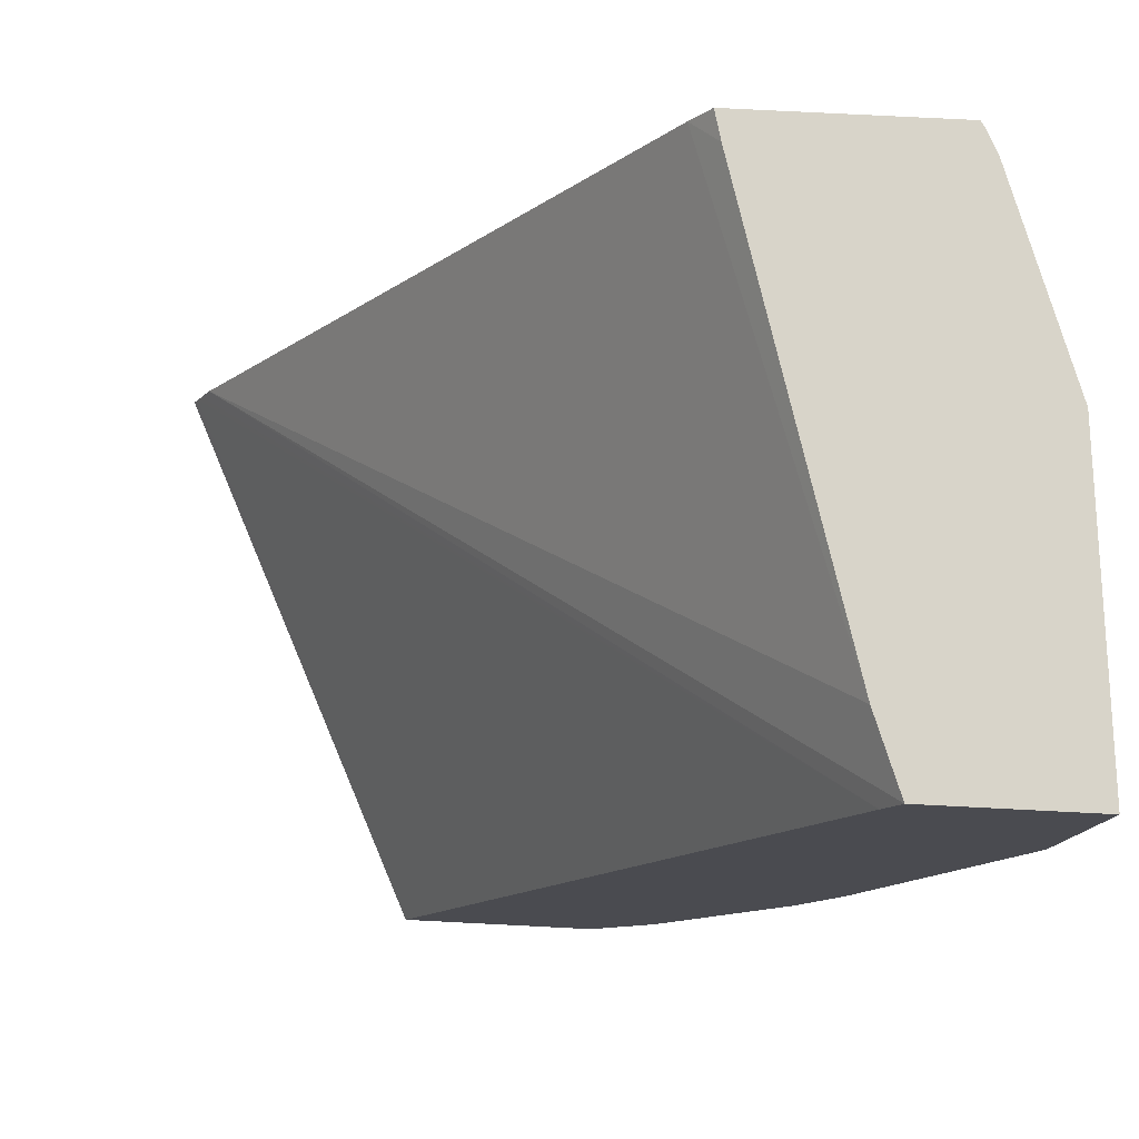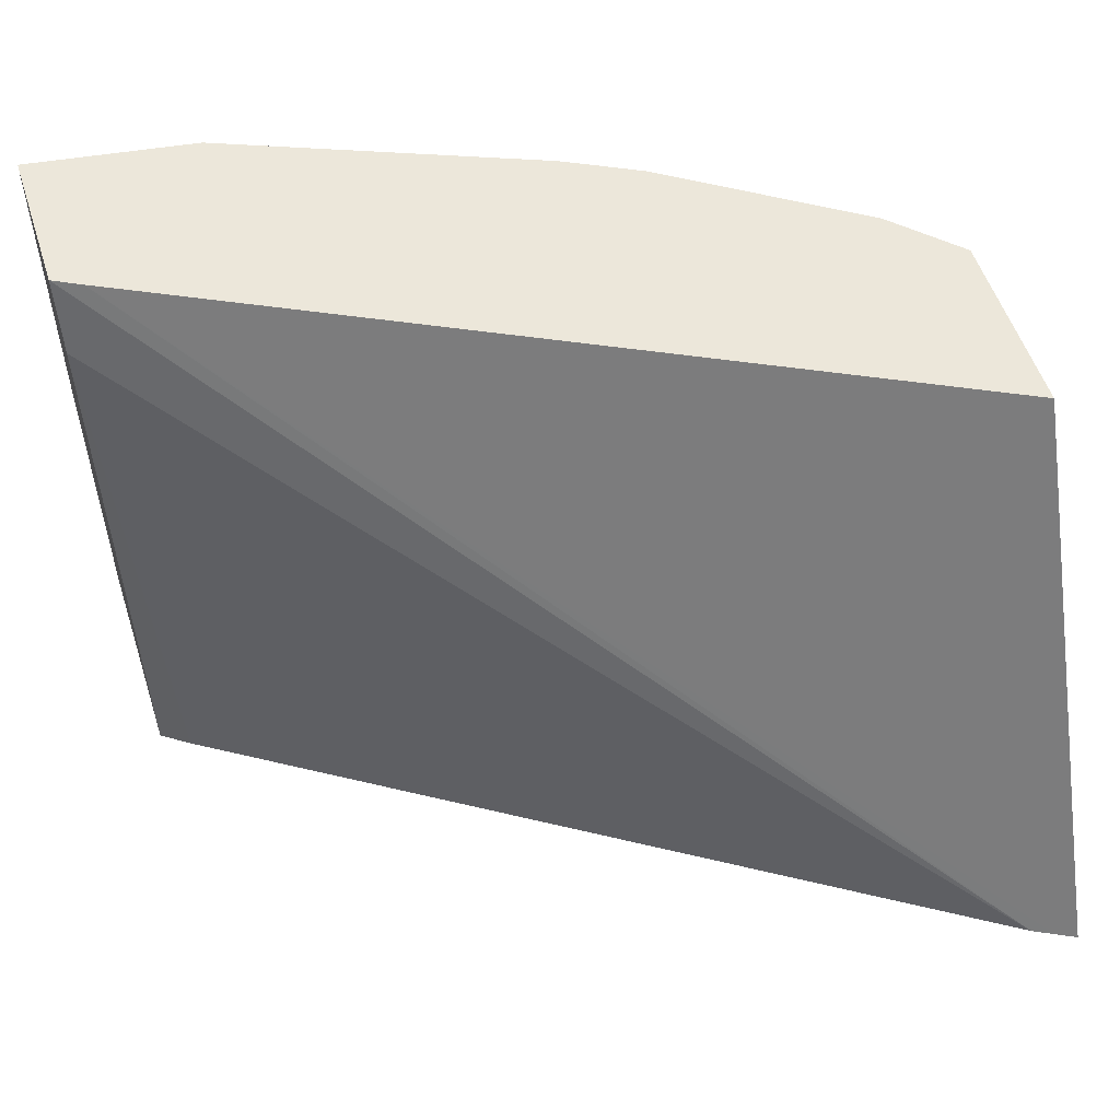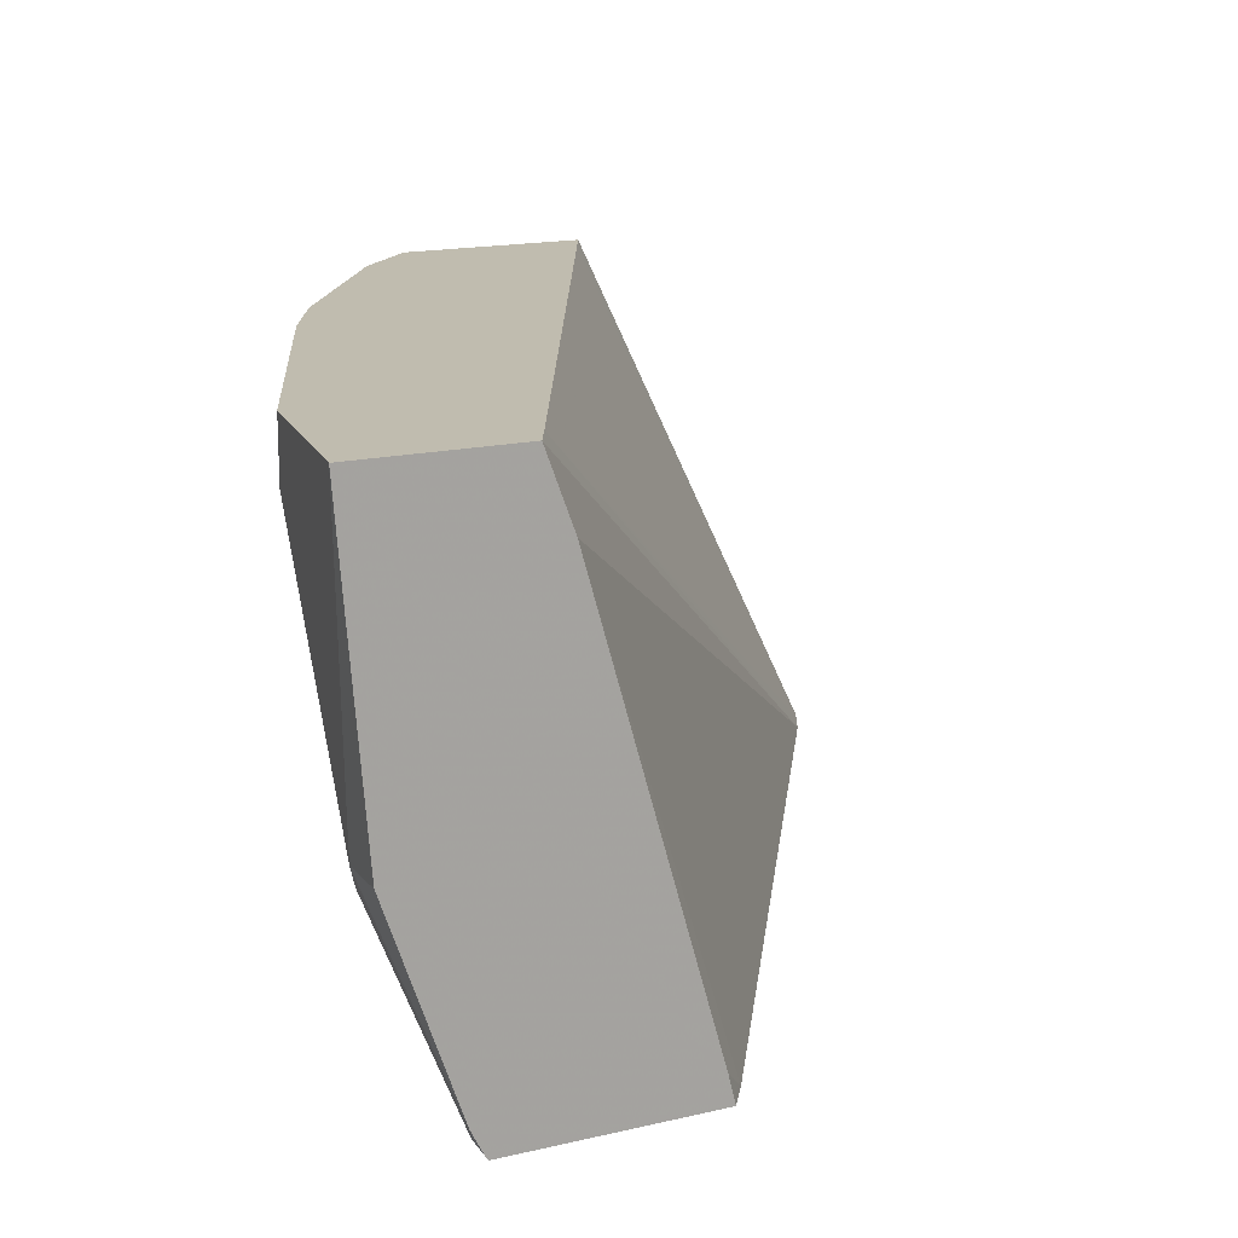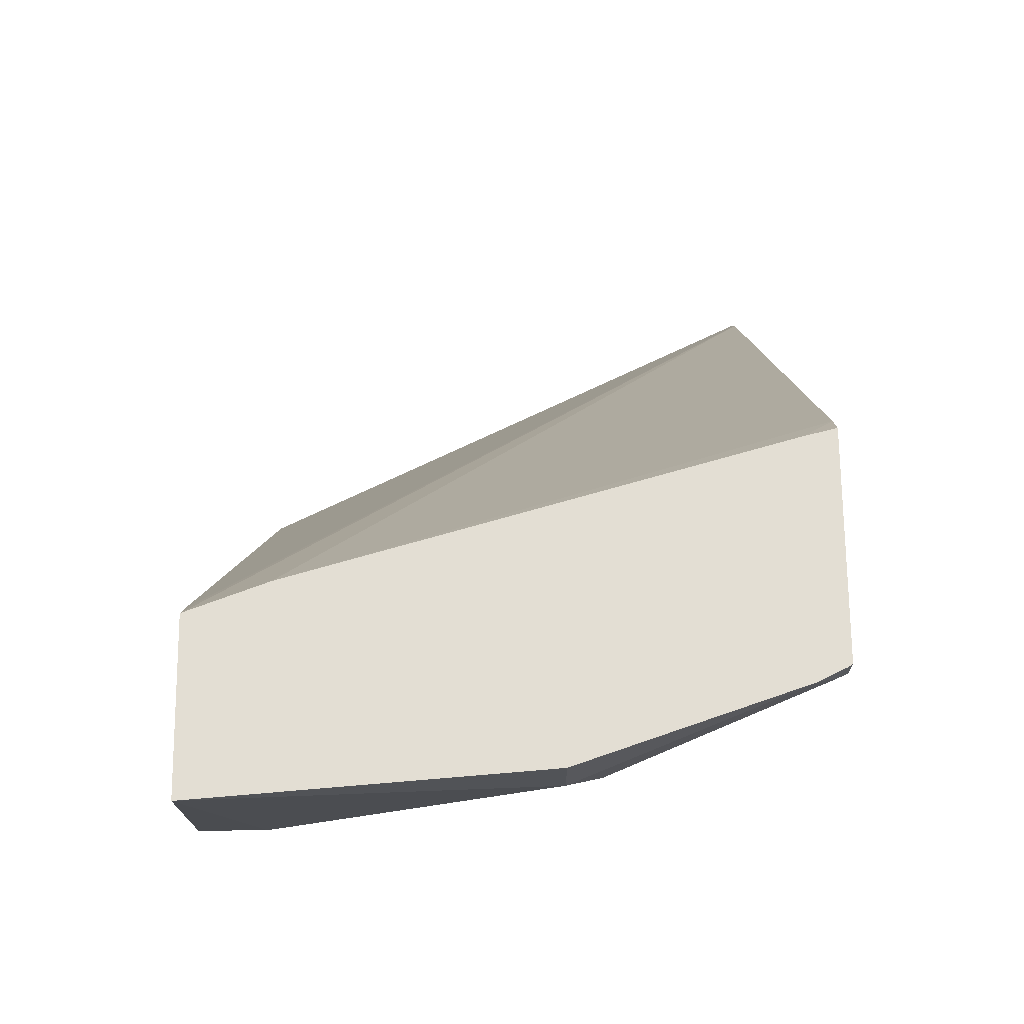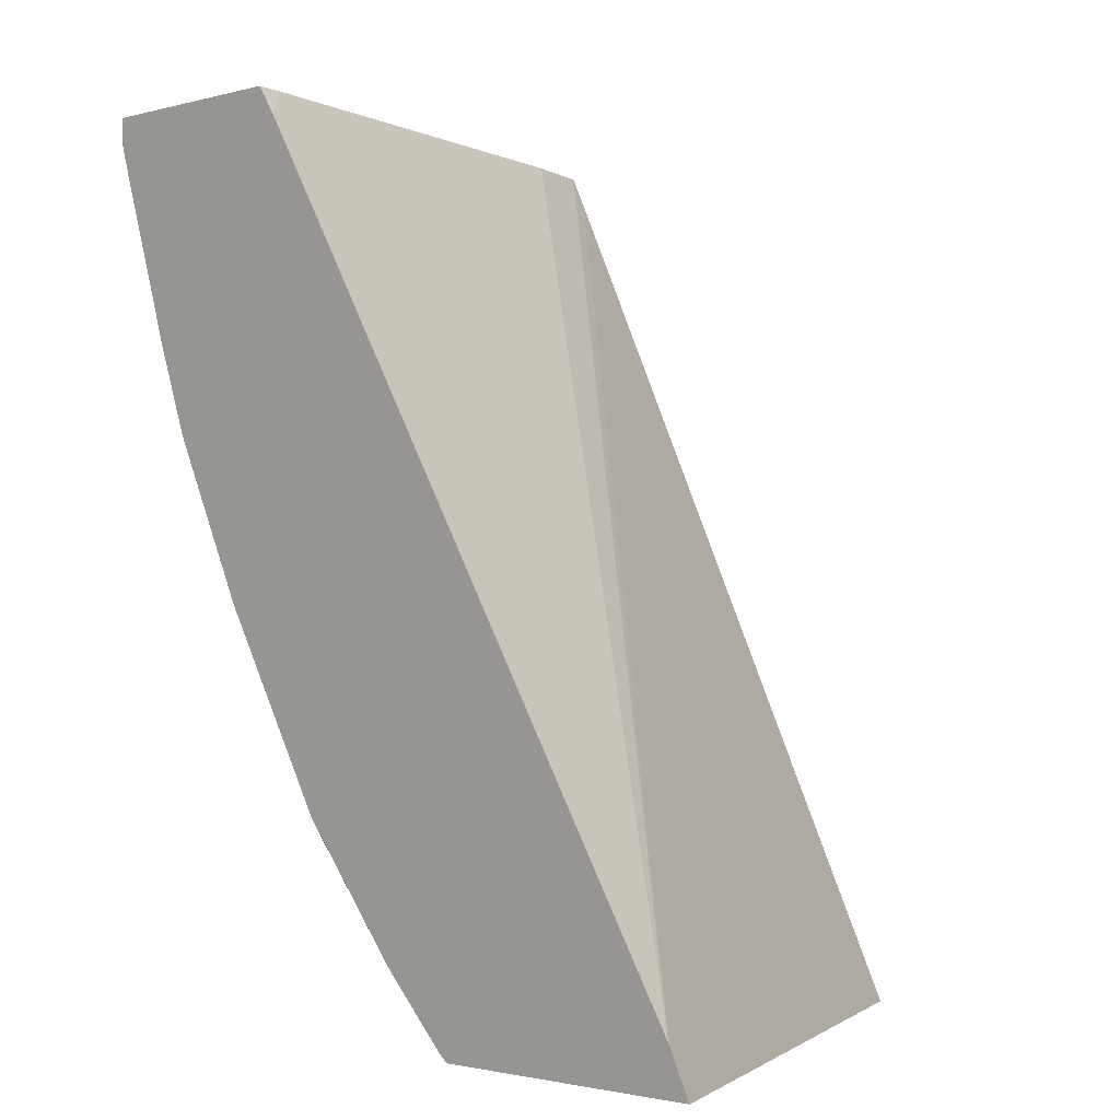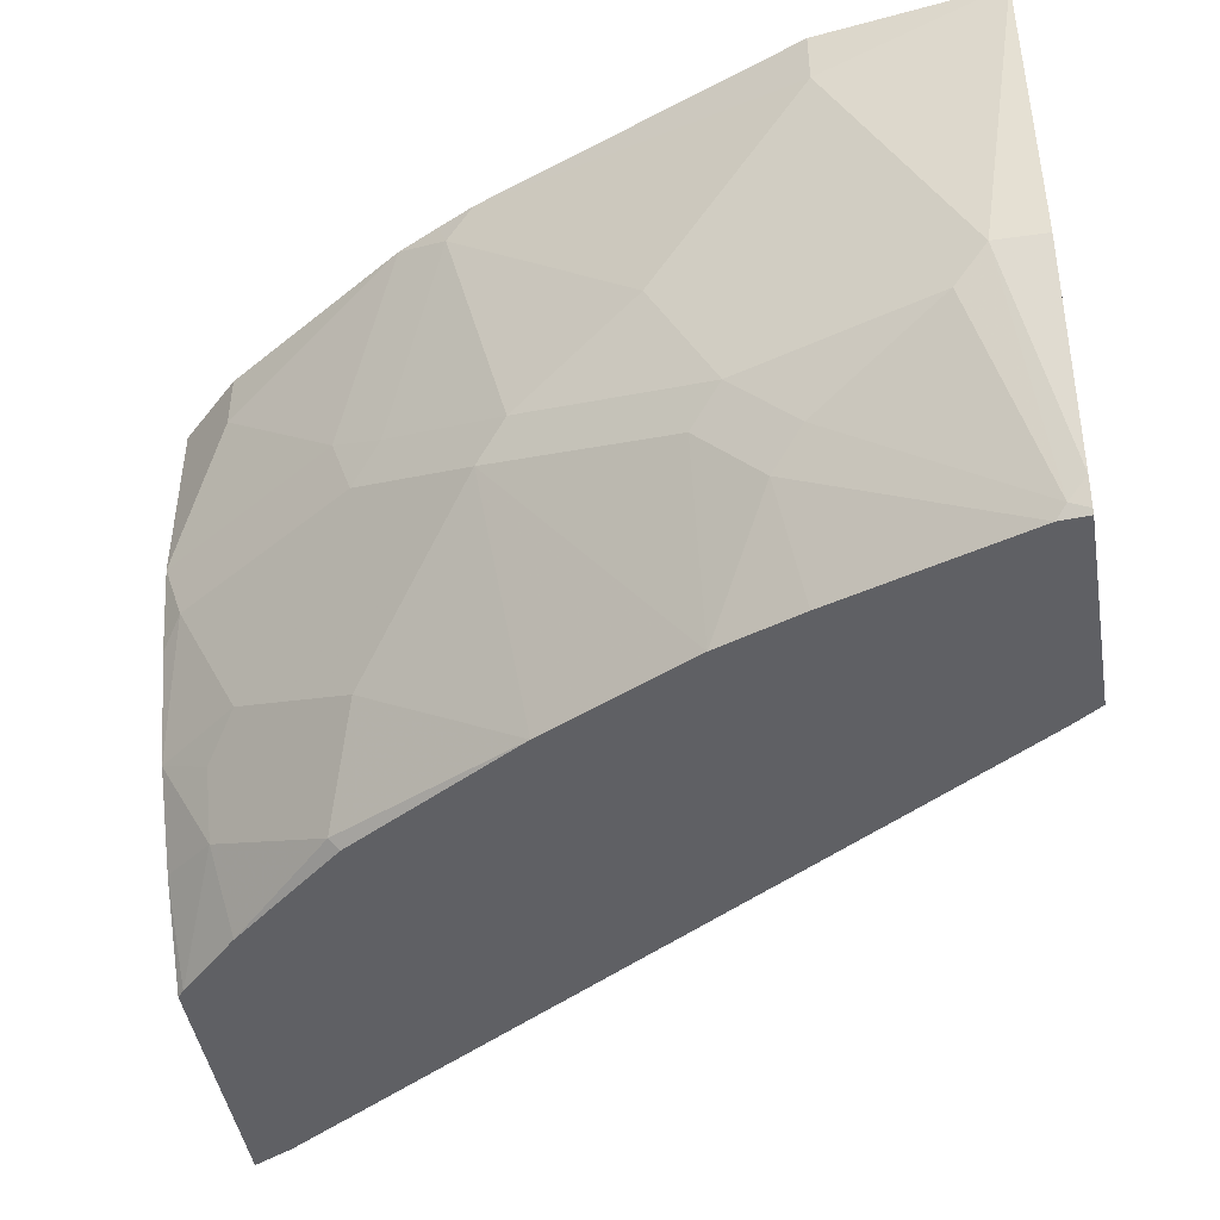
<metadata>
{"format":"obj","ext":"obj","renderer":"f3d","projection":"perspective","resolution":1024,"background":"white","views":[{"elev":75.5,"azim":2.9,"up":"+Y"},{"elev":53.6,"azim":-107.7,"up":"+Z"},{"elev":16.3,"azim":154.2,"up":"+Z"},{"elev":67.3,"azim":89.5,"up":"+Y"},{"elev":-1.6,"azim":-134.1,"up":"+Y"},{"elev":-44.9,"azim":99.5,"up":"+Z"}]}
</metadata>
<code>
v 0.7165 0.09792 -0.002129
v 0.703 -2.192e-05 -0.002129
v 0.703 -2.192e-05 -0.03515
v 0.703 0.03514 -0.1055
v 0.703 0.0703 -0.1757
v 0.703 0.09792 -0.1757
v 0.6289 0.09792 -0.002129
v 0.6316 -0.1778 -0.002129
v 0.6239 -0.1933 -0.01759
v 0.659 -0.0879 -0.123
v 0.6941 0.05269 -0.1933
v 0.659 0.08785 -0.2987
v 0.664 0.09792 -0.2887
v 0.659 -0.05274 -0.1933
v 0.6138 0.09792 -0.0427
v 0.2636 -0.3398 -0.3046
v 0.6203 0.08131 -0.002129
v 0.6213 -0.1984 -0.002129
v 0.6239 -0.1581 -0.1582
v 0.6093 -0.2219 -0.002129
v 0.5741 -0.2577 -0.1055
v 0.5887 -0.2284 -0.123
v 0.659 -0.01758 -0.2284
v 0.6458 -0.03518 -0.246
v 0.6546 0.08199 -0.3046
v 0.6556 0.09792 -0.3046
v 0.6573 0.09792 -0.3021
v 0.6458 -0.07034 -0.2109
v 0.5435 0.09792 -0.2887
v 0.5286 0.08199 -0.3046
v 0.2578 -0.3515 -0.3046
v 0.2548 -0.3573 -0.3046
v 0.4101 -0.3397 -0.002129
v 0.6107 -0.1757 -0.1757
v 0.5389 -0.328 -0.002129
v 0.5389 -0.328 -0.03515
v 0.5755 -0.246 -0.1406
v 0.5038 -0.3632 -0.1055
v 0.6195 -0.02349 -0.3046
v 0.6019 -0.07034 -0.3046
v 0.5395 0.09792 -0.3046
v 0.2519 -0.3632 -0.3046
v 0.3984 -0.3632 -0.002129
v 0.5052 -0.3515 -0.1406
v 0.5755 -0.2109 -0.2109
v 0.5589 -0.1562 -0.3046
v 0.5667 -0.1406 -0.3046
v 0.5038 -0.3632 -0.002129
v 0.4906 -0.3632 -0.1523
v 0.4013 -0.3632 -0.3046
v 0.4687 -0.3632 -0.2109
v 0.5052 -0.3163 -0.2109
v 0.5404 -0.246 -0.246
v 0.5008 -0.2636 -0.2987
v 0.4979 -0.2577 -0.3046
v 0.4062 -0.3593 -0.3046
v 0.4394 -0.3632 -0.2577
v 0.4686 -0.3632 -0.211
v 0.4657 -0.3339 -0.2636
v 0.4833 -0.3339 -0.2284
v 0.4413 -0.3241 -0.3046
f 24 39 25
f 24 28 40
f 24 40 39
f 28 34 40
f 29 41 30
f 34 44 45
f 32 43 33
f 34 37 44
f 34 45 46
f 22 37 34
f 34 46 47
f 32 42 43
f 21 38 37
f 16 32 31
f 21 37 22
f 20 36 21
f 20 35 36
f 19 34 28
f 19 22 34
f 17 32 33
f 17 31 32
f 16 31 17
f 16 42 32
f 16 50 42
f 16 56 50
f 34 47 40
f 21 36 38
f 35 48 38
f 52 60 53
f 37 38 44
f 57 59 58
f 56 59 57
f 56 61 59
f 54 61 55
f 54 59 61
f 53 59 54
f 53 60 59
f 16 61 56
f 51 60 52
f 51 59 60
f 51 58 59
f 50 56 57
f 35 38 36
f 46 54 55
f 45 52 53
f 45 53 46
f 44 52 45
f 44 51 52
f 44 49 51
f 38 49 44
f 38 51 49
f 38 57 58
f 38 50 57
f 38 42 50
f 38 43 42
f 38 48 43
f 46 53 54
f 16 55 61
f 38 58 51
f 16 47 46
f 5 11 12
f 4 10 5
f 3 10 4
f 3 9 10
f 3 8 9
f 2 8 3
f 1 8 2
f 1 18 8
f 1 20 18
f 1 35 20
f 1 48 35
f 1 43 48
f 5 12 13
f 1 33 43
f 1 7 17
f 1 15 7
f 1 29 15
f 1 41 29
f 1 26 41
f 1 27 26
f 1 13 27
f 1 6 13
f 1 5 6
f 1 4 5
f 1 3 4
f 16 46 55
f 1 17 33
f 5 13 6
f 1 2 3
f 5 14 11
f 5 10 14
f 16 40 47
f 16 25 39
f 16 26 25
f 16 41 26
f 16 30 41
f 15 30 16
f 15 29 30
f 14 24 23
f 14 28 24
f 14 19 28
f 12 27 13
f 12 26 27
f 12 25 26
f 16 39 40
f 12 23 24
f 12 24 25
f 7 16 17
f 8 18 9
f 9 19 10
f 9 20 21
f 9 18 20
f 9 21 22
f 9 22 19
f 10 19 14
f 11 14 23
f 11 23 12
f 7 15 16

</code>
